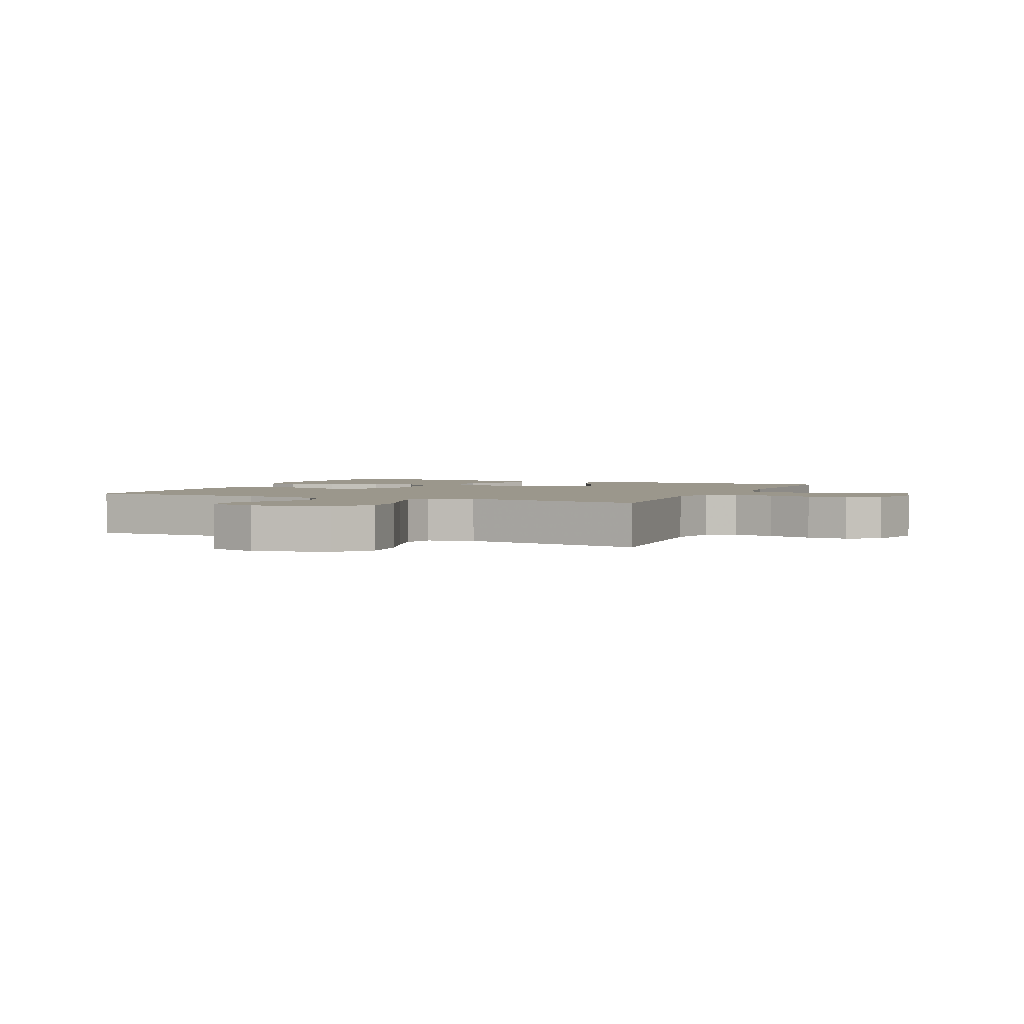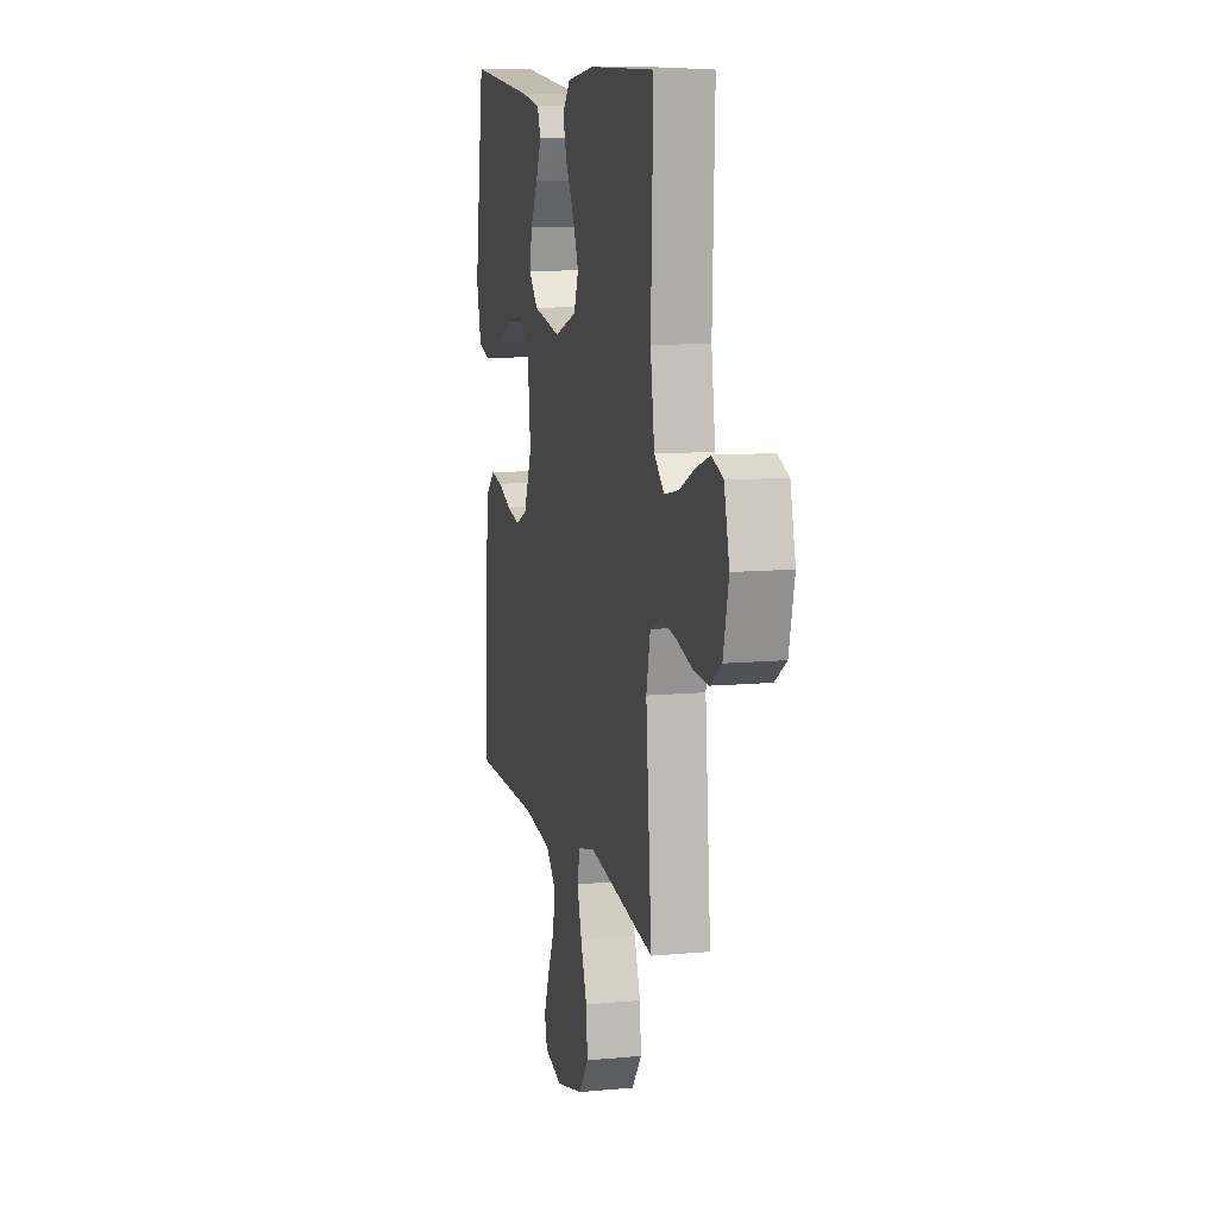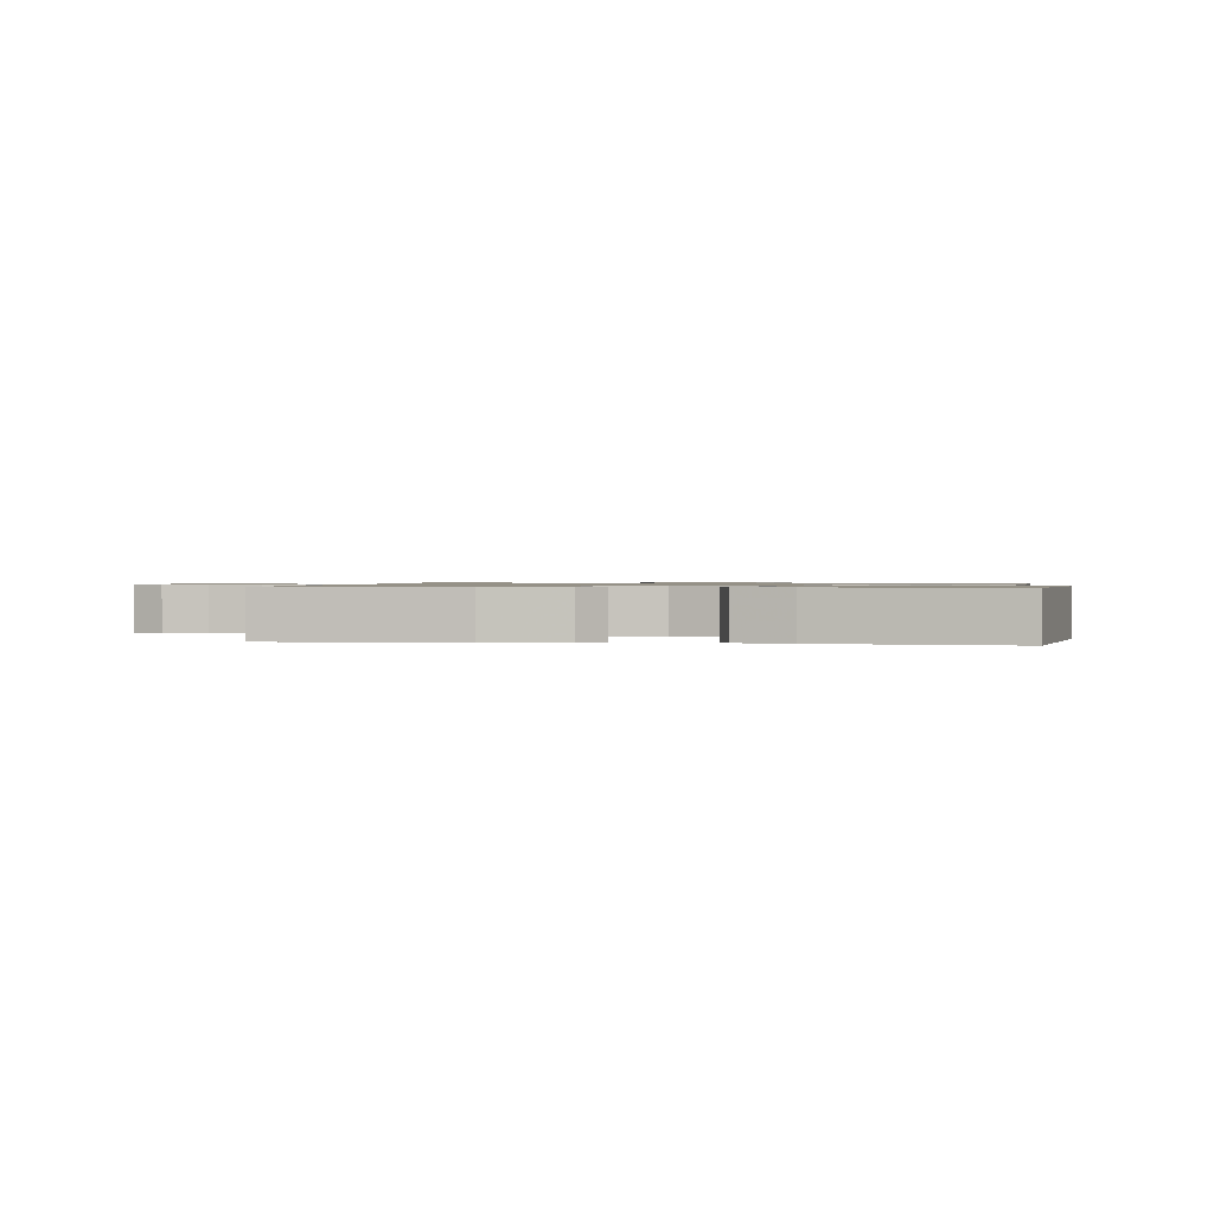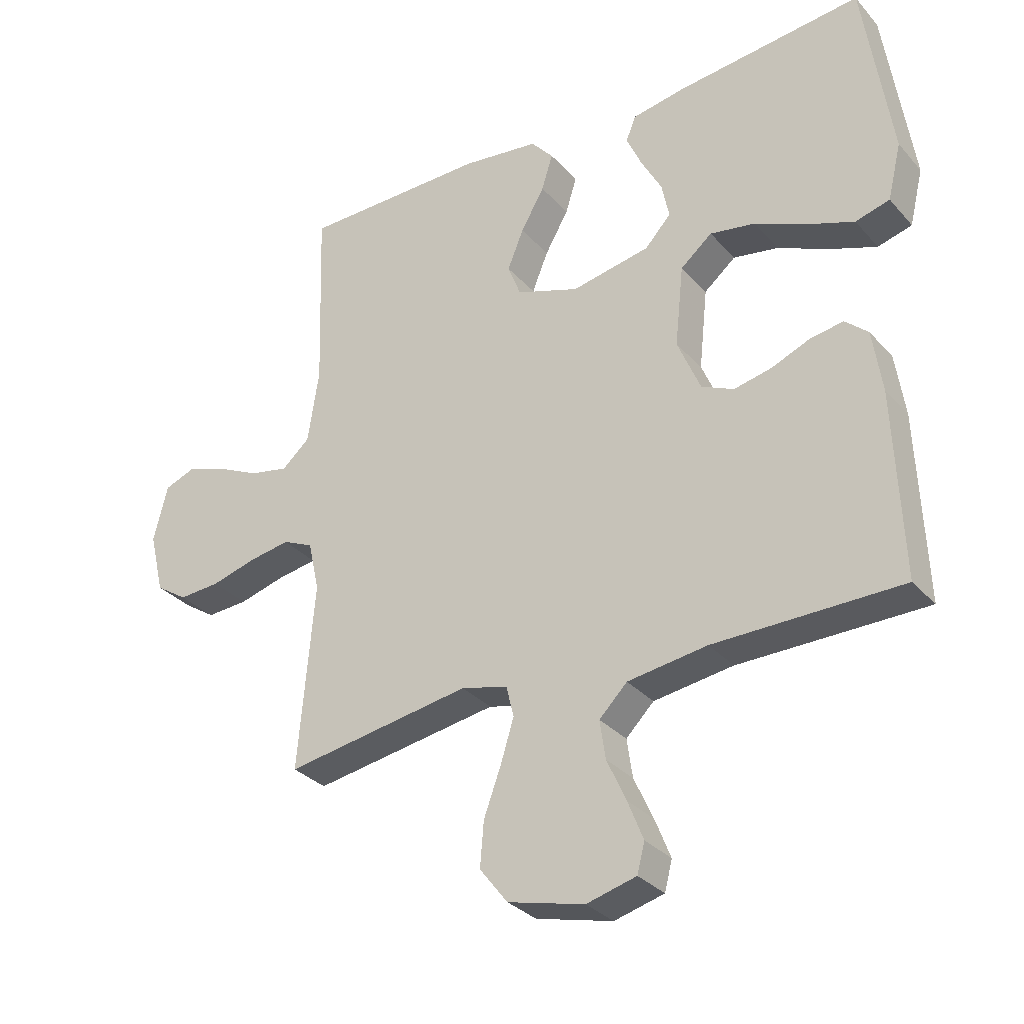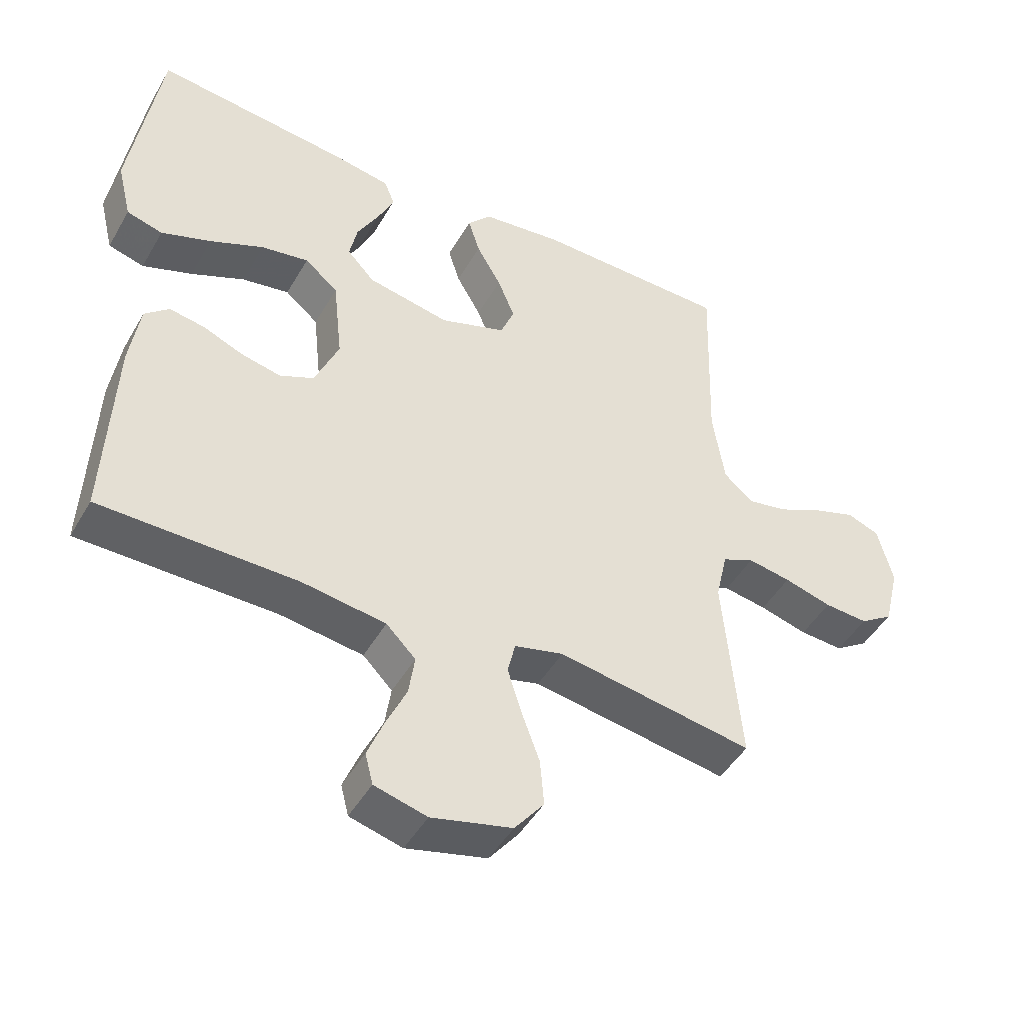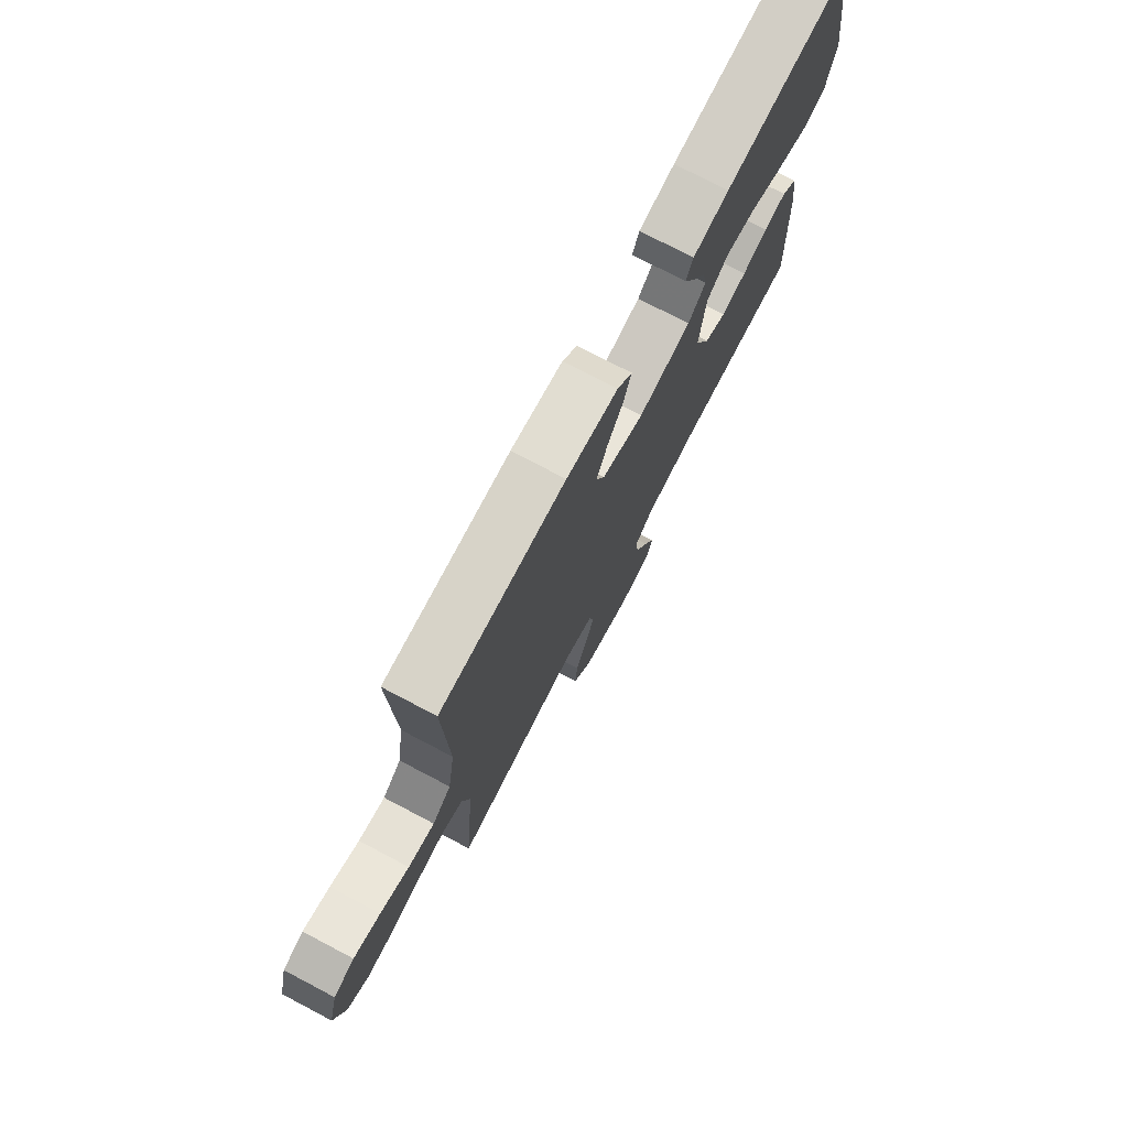
<metadata>
{"format":"obj","ext":"obj","renderer":"f3d","projection":"perspective","resolution":1024,"background":"white","views":[{"elev":2.6,"azim":-155.7,"up":"+Y"},{"elev":10.4,"azim":-103.2,"up":"+Z"},{"elev":0.9,"azim":9.1,"up":"+Y"},{"elev":-31.3,"azim":33.8,"up":"+Z"},{"elev":-46.7,"azim":151.3,"up":"+Z"},{"elev":75.9,"azim":-62.3,"up":"+Z"}]}
</metadata>
<code>
v 0.5 0.07 -0.5
v 0.2 0.07 -0.502
v 0.072 0.07 -0.52
v 0.027 0.07 -0.565
v 0.036 0.07 -0.627
v 0.067 0.07 -0.695
v 0.092 0.07 -0.758
v 0.08 0.07 -0.805
v 0 0.07 -0.826
v -0.123 0.07 -0.795
v -0.168 0.07 -0.737
v -0.162 0.07 -0.665
v -0.134 0.07 -0.589
v -0.113 0.07 -0.521
v -0.125 0.07 -0.471
v -0.2 0.07 -0.452
v -0.5 0.07 -0.5
v -0.474 0.07 -0.2
v -0.492 0.07 -0.12
v -0.541 0.07 -0.098
v -0.607 0.07 -0.109
v -0.68 0.07 -0.129
v -0.747 0.07 -0.133
v -0.798 0.07 -0.099
v -0.822 0.07 0
v -0.799 0.07 0.091
v -0.749 0.07 0.11
v -0.685 0.07 0.088
v -0.616 0.07 0.055
v -0.553 0.07 0.042
v -0.508 0.07 0.081
v -0.49 0.07 0.2
v -0.5 0.07 0.5
v -0.2 0.07 0.503
v -0.076 0.07 0.487
v -0.04 0.07 0.446
v -0.058 0.07 0.388
v -0.096 0.07 0.322
v -0.122 0.07 0.258
v -0.101 0.07 0.204
v 0 0.07 0.169
v 0.126 0.07 0.193
v 0.168 0.07 0.238
v 0.156 0.07 0.296
v 0.123 0.07 0.357
v 0.098 0.07 0.413
v 0.114 0.07 0.453
v 0.2 0.07 0.468
v 0.5 0.07 0.5
v 0.544 0.07 0.2
v 0.522 0.07 0.11
v 0.467 0.07 0.095
v 0.391 0.07 0.123
v 0.309 0.07 0.16
v 0.236 0.07 0.173
v 0.185 0.07 0.131
v 0.171 0.07 0
v 0.208 0.07 -0.088
v 0.26 0.07 -0.112
v 0.321 0.07 -0.099
v 0.382 0.07 -0.074
v 0.436 0.07 -0.065
v 0.473 0.07 -0.098
v 0.488 0.07 -0.2
v 0.5 0 -0.5
v 0.2 0 -0.502
v 0.072 0 -0.52
v 0.027 0 -0.565
v 0.036 0 -0.627
v 0.067 0 -0.695
v 0.092 0 -0.758
v 0.08 0 -0.805
v 0 0 -0.826
v -0.123 0 -0.795
v -0.168 0 -0.737
v -0.162 0 -0.665
v -0.134 0 -0.589
v -0.113 0 -0.521
v -0.125 0 -0.471
v -0.2 0 -0.452
v -0.5 0 -0.5
v -0.474 0 -0.2
v -0.492 0 -0.12
v -0.541 0 -0.098
v -0.607 0 -0.109
v -0.68 0 -0.129
v -0.747 0 -0.133
v -0.798 0 -0.099
v -0.822 0 0
v -0.799 0 0.091
v -0.749 0 0.11
v -0.685 0 0.088
v -0.616 0 0.055
v -0.553 0 0.042
v -0.508 0 0.081
v -0.49 0 0.2
v -0.5 0 0.5
v -0.2 0 0.503
v -0.076 0 0.487
v -0.04 0 0.446
v -0.058 0 0.388
v -0.096 0 0.322
v -0.122 0 0.258
v -0.101 0 0.204
v 0 0 0.169
v 0.126 0 0.193
v 0.168 0 0.238
v 0.156 0 0.296
v 0.123 0 0.357
v 0.098 0 0.413
v 0.114 0 0.453
v 0.2 0 0.468
v 0.5 0 0.5
v 0.544 0 0.2
v 0.522 0 0.11
v 0.467 0 0.095
v 0.391 0 0.123
v 0.309 0 0.16
v 0.236 0 0.173
v 0.185 0 0.131
v 0.171 0 0
v 0.208 0 -0.088
v 0.26 0 -0.112
v 0.321 0 -0.099
v 0.382 0 -0.074
v 0.436 0 -0.065
v 0.473 0 -0.098
v 0.488 0 -0.2
f 63 64 1 2
f 60 61 62 63
f 59 60 63 2
f 58 59 2 3
f 57 58 3 4
f 56 57 4
f 51 52 53 54
f 49 50 51 54
f 49 54 55
f 48 49 55 56
f 44 45 46 47
f 44 47 48
f 43 44 48
f 35 36 37 38
f 35 38 39
f 32 33 34 35
f 31 32 35 39
f 30 31 39 40
f 26 27 28 29
f 26 29 30
f 25 26 30
f 24 25 30
f 21 22 23 24
f 20 21 24 30
f 19 20 30 40
f 16 17 18
f 15 16 18 19
f 10 11 12 13
f 10 13 14
f 9 10 14
f 8 9 14 15
f 5 6 7 8
f 43 48 56
f 42 43 56 4
f 41 42 4
f 15 19 40 41
f 15 41 4
f 5 8 15
f 4 5 15
f 66 65 128 127
f 127 126 125 124
f 66 127 124 123
f 67 66 123 122
f 68 67 122 121
f 68 121 120
f 118 117 116 115
f 118 115 114 113
f 119 118 113
f 120 119 113 112
f 111 110 109 108
f 112 111 108
f 112 108 107
f 102 101 100 99
f 103 102 99
f 99 98 97 96
f 103 99 96 95
f 104 103 95 94
f 93 92 91 90
f 94 93 90
f 94 90 89
f 94 89 88
f 88 87 86 85
f 94 88 85 84
f 104 94 84 83
f 82 81 80
f 83 82 80 79
f 77 76 75 74
f 78 77 74
f 78 74 73
f 79 78 73 72
f 72 71 70 69
f 120 112 107
f 68 120 107 106
f 68 106 105
f 105 104 83 79
f 68 105 79
f 79 72 69
f 79 69 68
f 1 65 66 2
f 2 66 67 3
f 3 67 68 4
f 4 68 69 5
f 5 69 70 6
f 6 70 71 7
f 7 71 72 8
f 8 72 73 9
f 9 73 74 10
f 10 74 75 11
f 11 75 76 12
f 12 76 77 13
f 13 77 78 14
f 14 78 79 15
f 15 79 80 16
f 16 80 81 17
f 17 81 82 18
f 18 82 83 19
f 19 83 84 20
f 20 84 85 21
f 21 85 86 22
f 22 86 87 23
f 23 87 88 24
f 24 88 89 25
f 25 89 90 26
f 26 90 91 27
f 27 91 92 28
f 28 92 93 29
f 29 93 94 30
f 30 94 95 31
f 31 95 96 32
f 32 96 97 33
f 33 97 98 34
f 34 98 99 35
f 35 99 100 36
f 36 100 101 37
f 37 101 102 38
f 38 102 103 39
f 39 103 104 40
f 40 104 105 41
f 41 105 106 42
f 42 106 107 43
f 43 107 108 44
f 44 108 109 45
f 45 109 110 46
f 46 110 111 47
f 47 111 112 48
f 48 112 113 49
f 49 113 114 50
f 50 114 115 51
f 51 115 116 52
f 52 116 117 53
f 53 117 118 54
f 54 118 119 55
f 55 119 120 56
f 56 120 121 57
f 57 121 122 58
f 58 122 123 59
f 59 123 124 60
f 60 124 125 61
f 61 125 126 62
f 62 126 127 63
f 63 127 128 64
f 64 128 65 1

</code>
